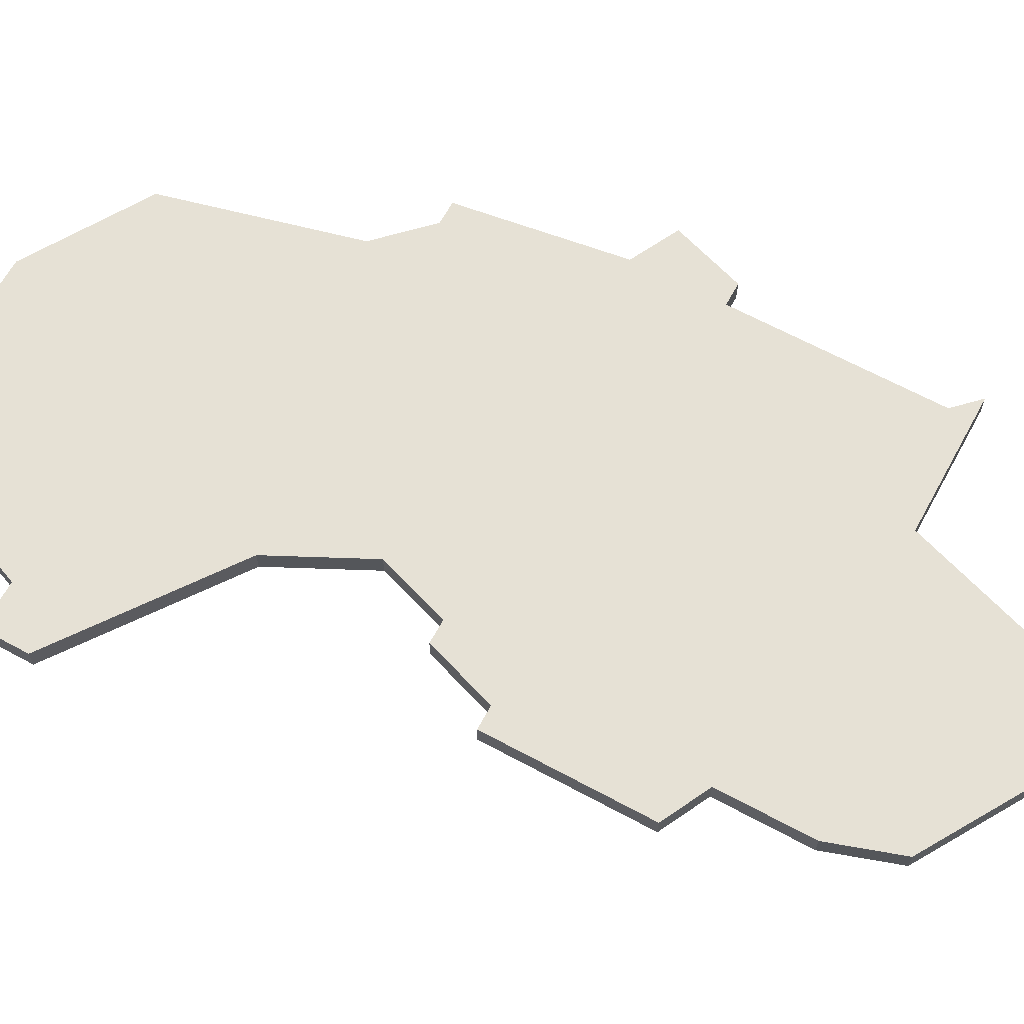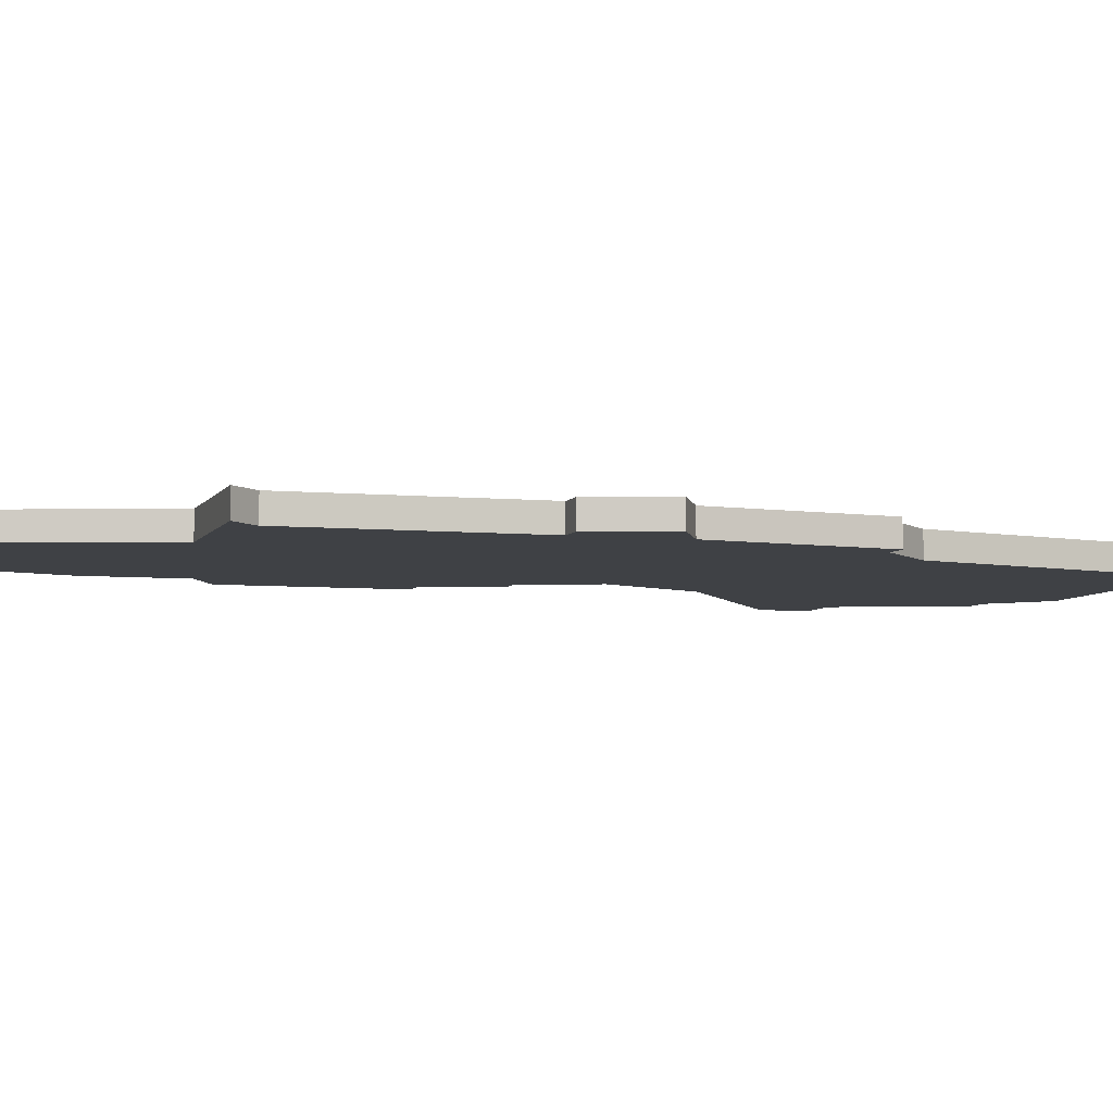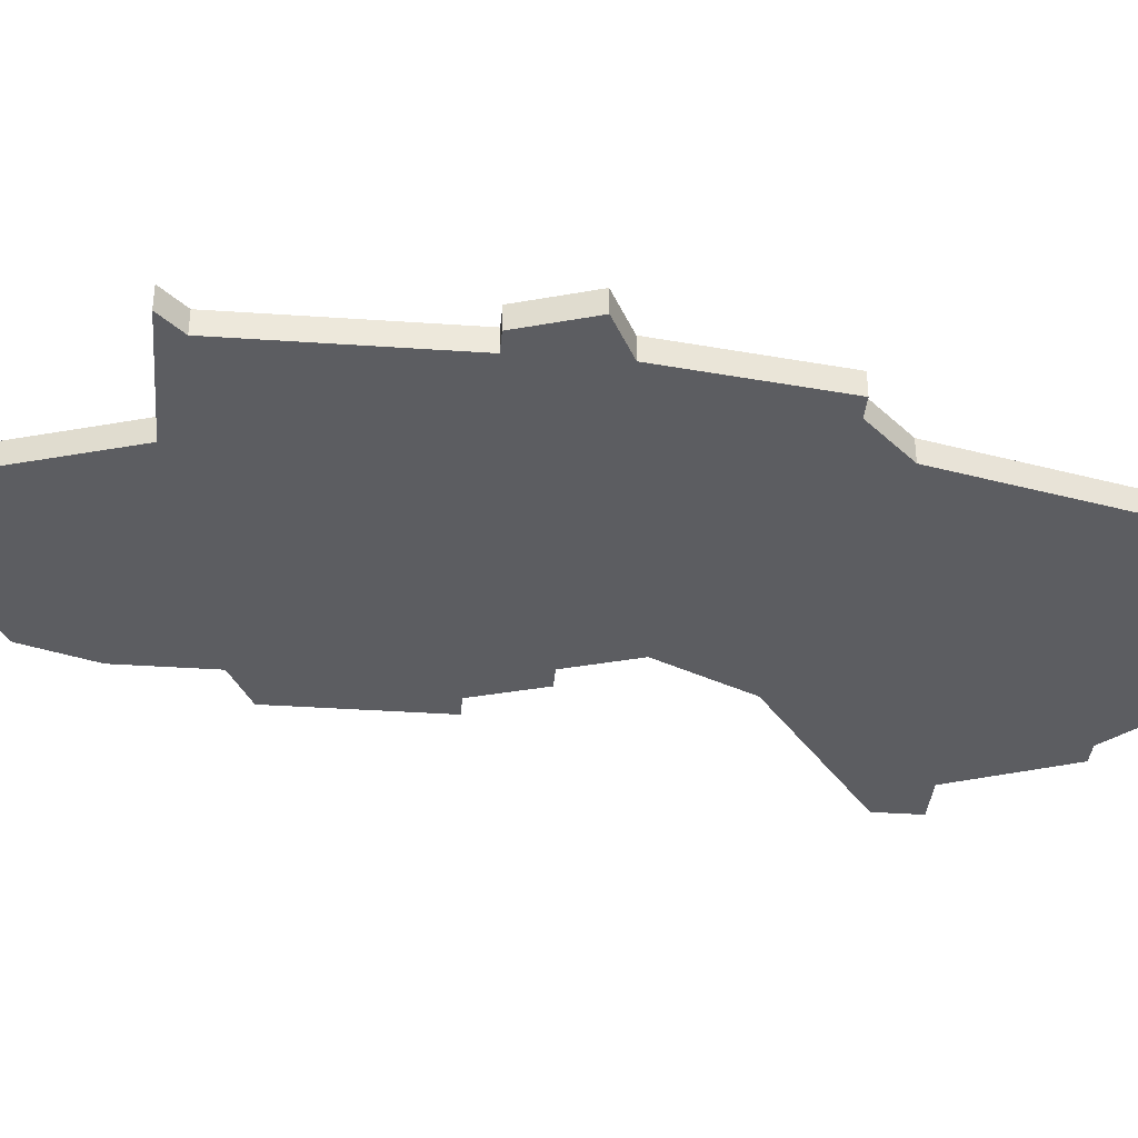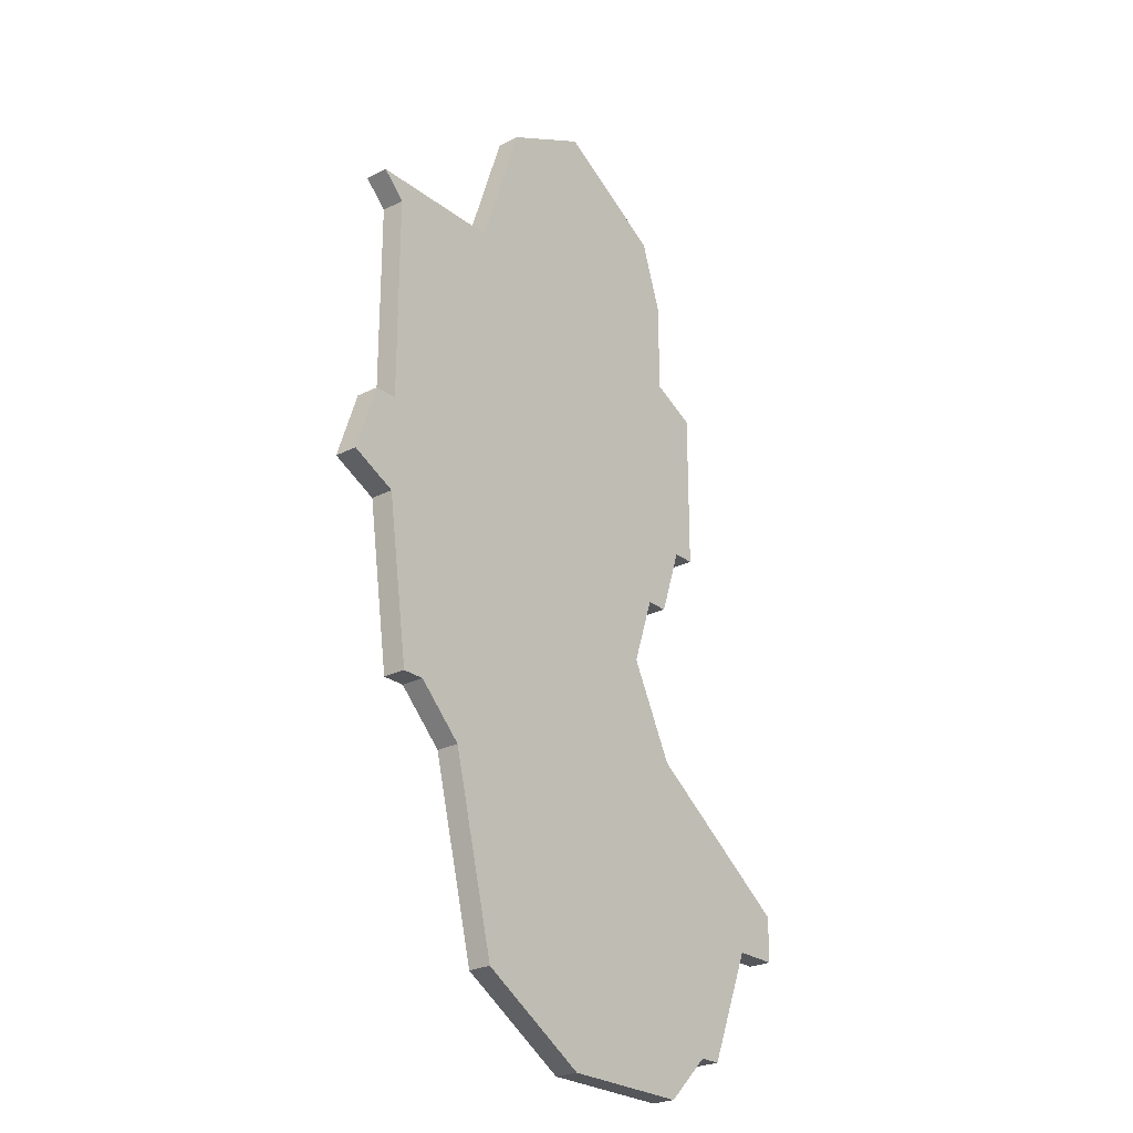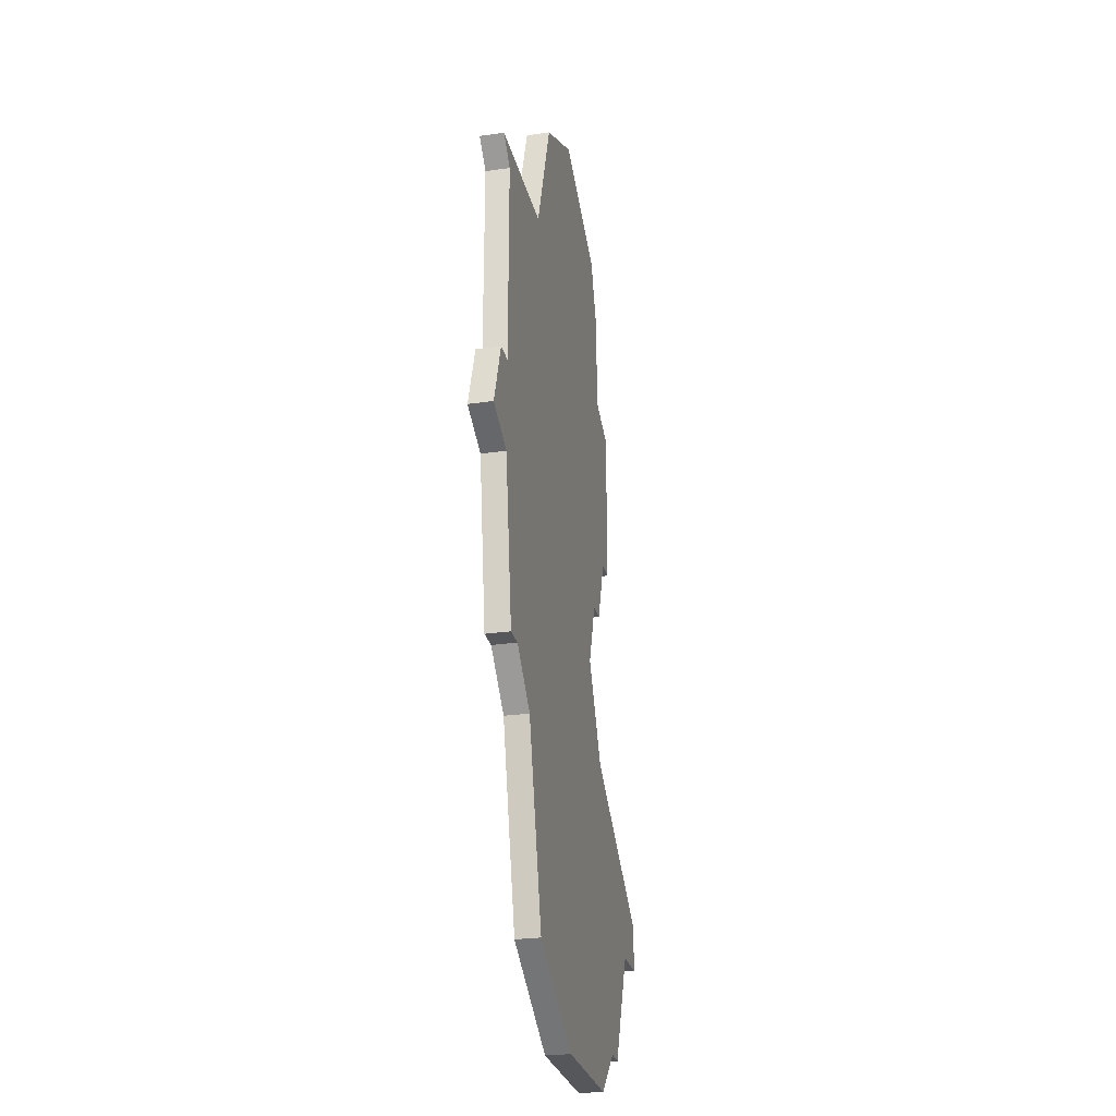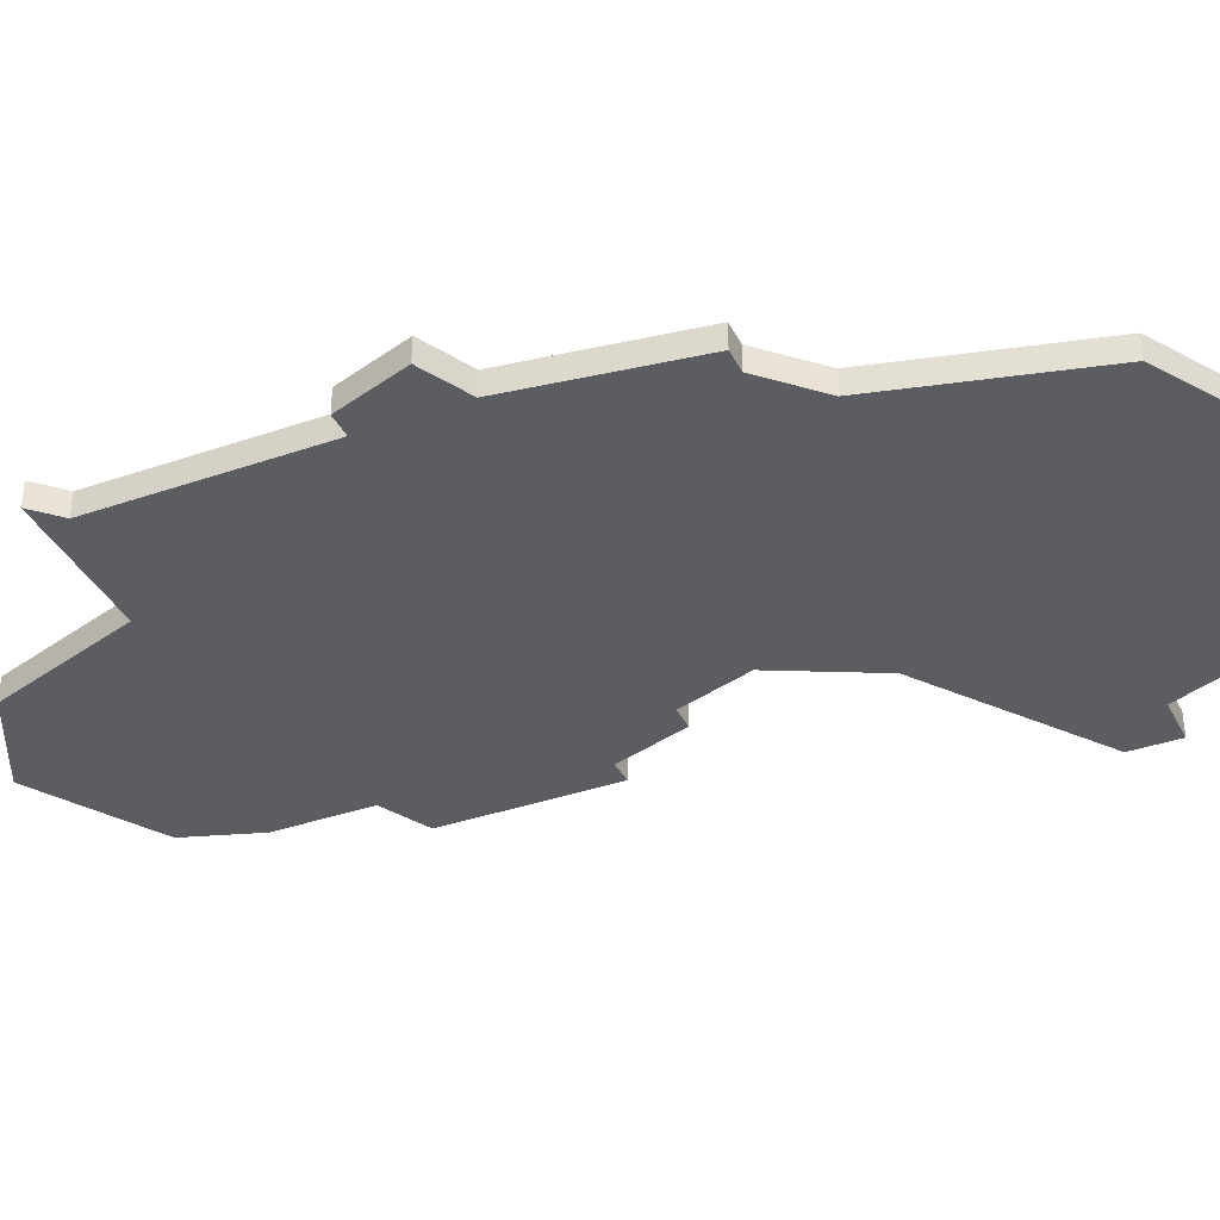
<metadata>
{"format":"obj","ext":"obj","renderer":"f3d","projection":"perspective","resolution":1024,"background":"white","views":[{"elev":64.8,"azim":118.6,"up":"+Z"},{"elev":-5.6,"azim":-106.6,"up":"+Z"},{"elev":-36.4,"azim":-95.1,"up":"+Z"},{"elev":-25.3,"azim":-50.7,"up":"+Y"},{"elev":-26.9,"azim":-77.3,"up":"+Y"},{"elev":-36.4,"azim":-65.7,"up":"+Z"}]}
</metadata>
<code>
v 3047 -1519 0
v 3047 -1519 1
v 3063 -1515 0
v 3063 -1515 1
v 3046 -1488 0
v 3046 -1488 1
v 3045 -1511 0
v 3045 -1511 1
v 3061 -1520 0
v 3061 -1520 1
v 3052 -1480 0
v 3052 -1480 1
v 3052 -1522 0
v 3052 -1522 1
v 3060 -1520 0
v 3060 -1520 1
v 3060 -1498 0
v 3060 -1498 1
v 3060 -1491 0
v 3060 -1491 1
v 3043 -1509 0
v 3043 -1509 1
v 3059 -1498 0
v 3059 -1498 1
v 3042 -1509 0
v 3042 -1509 1
v 3058 -1522 0
v 3058 -1522 1
v 3058 -1490 0
v 3058 -1490 1
v 3058 -1508 0
v 3058 -1508 1
v 3058 -1501 0
v 3058 -1501 1
v 3058 -1486 0
v 3058 -1486 1
v 3041 -1489 0
v 3041 -1489 1
v 3041 -1498 0
v 3041 -1498 1
v 3041 -1502 0
v 3041 -1502 1
v 3057 -1483 0
v 3057 -1483 1
v 3057 -1501 0
v 3057 -1501 1
v 3065 -1513 0
v 3065 -1513 1
v 3065 -1515 0
v 3065 -1515 1
v 3040 -1488 0
v 3040 -1488 1
v 3040 -1498 0
v 3040 -1498 1
v 3048 -1482 0
v 3048 -1482 1
v 3056 -1504 0
v 3056 -1504 1
v 3039 -1501 0
v 3039 -1501 1
f 21 25 41
f 57 21 41
f 1 7 31
f 21 57 7
f 7 57 31
f 31 13 1
f 39 57 41
f 39 59 53
f 39 41 59
f 39 37 5
f 55 11 43
f 45 39 5
f 37 51 5
f 35 5 55
f 57 39 45
f 13 31 15
f 3 15 31
f 15 3 9
f 3 47 49
f 31 47 3
f 23 45 29
f 43 35 55
f 35 29 5
f 23 33 45
f 45 5 29
f 19 17 23
f 23 29 19
f 15 27 13
f 42 26 22
f 42 22 58
f 32 8 2
f 8 58 22
f 32 58 8
f 2 14 32
f 42 58 40
f 54 60 40
f 60 42 40
f 6 38 40
f 44 12 56
f 6 40 46
f 6 52 38
f 56 6 36
f 46 40 58
f 16 32 14
f 32 16 4
f 10 4 16
f 50 48 4
f 4 48 32
f 30 46 24
f 56 36 44
f 6 30 36
f 46 34 24
f 30 6 46
f 24 18 20
f 20 30 24
f 14 28 16
f 38 52 37
f 37 52 51
f 40 38 39
f 39 38 37
f 54 40 53
f 53 40 39
f 60 54 59
f 59 54 53
f 42 60 41
f 41 60 59
f 26 42 25
f 25 42 41
f 22 26 21
f 21 26 25
f 8 22 7
f 7 22 21
f 2 8 1
f 1 8 7
f 14 2 13
f 13 2 1
f 28 14 27
f 27 14 13
f 16 28 15
f 15 28 27
f 10 16 9
f 9 16 15
f 4 10 3
f 3 10 9
f 50 4 49
f 49 4 3
f 48 50 47
f 47 50 49
f 32 48 31
f 31 48 47
f 58 32 57
f 57 32 31
f 46 58 45
f 45 58 57
f 34 46 33
f 33 46 45
f 24 34 23
f 23 34 33
f 18 24 17
f 17 24 23
f 20 18 19
f 19 18 17
f 30 20 29
f 29 20 19
f 36 30 35
f 35 30 29
f 44 36 43
f 43 36 35
f 12 44 11
f 11 44 43
f 56 12 55
f 55 12 11
f 52 6 51
f 51 6 5
f 6 56 5
f 5 56 55

</code>
